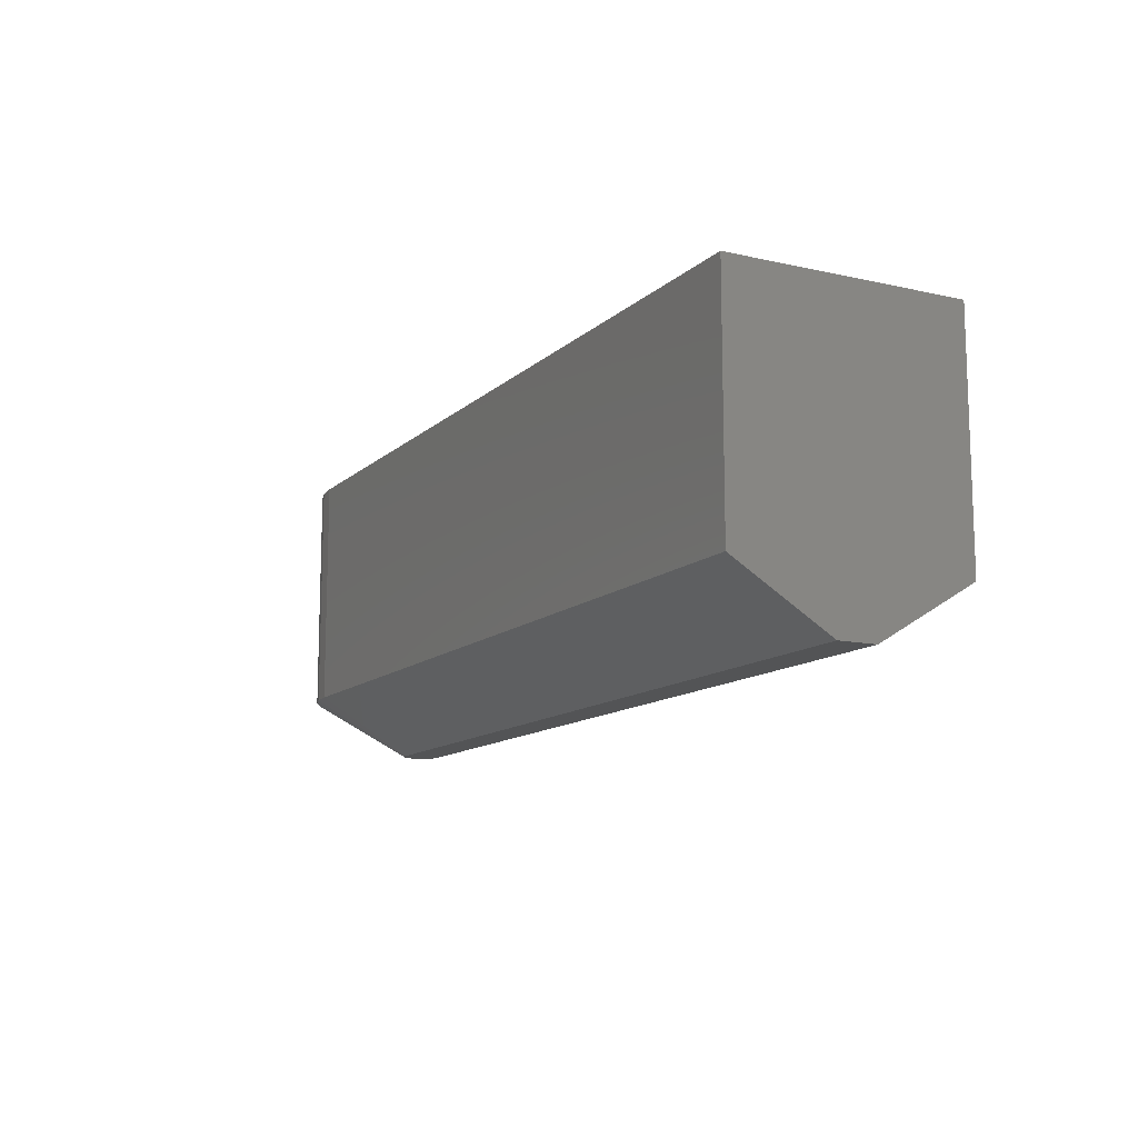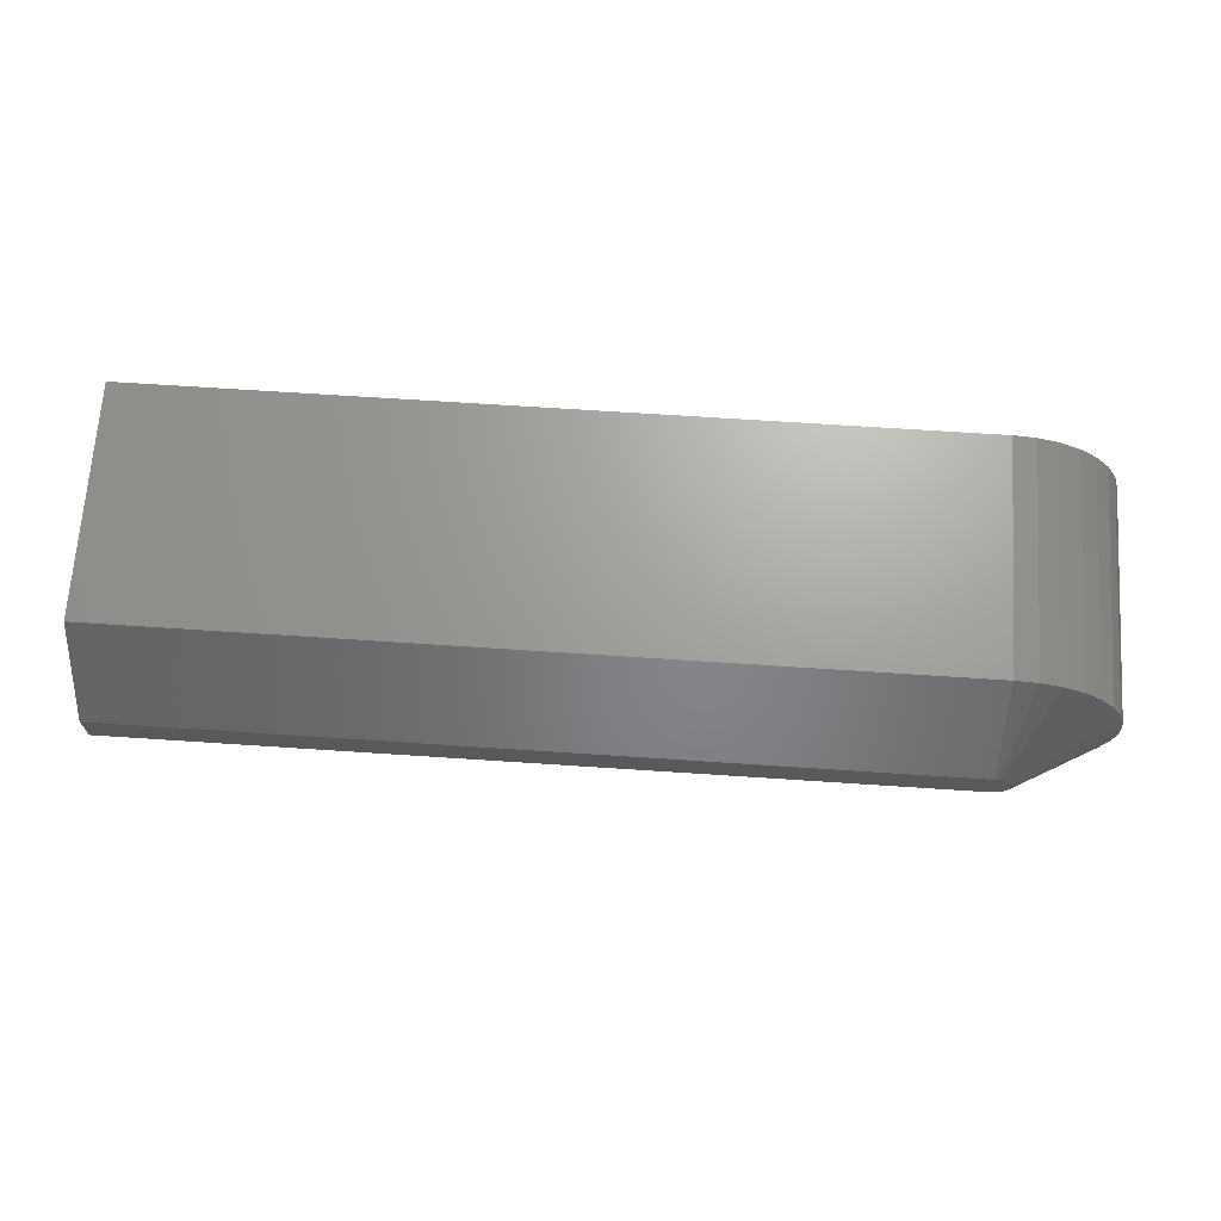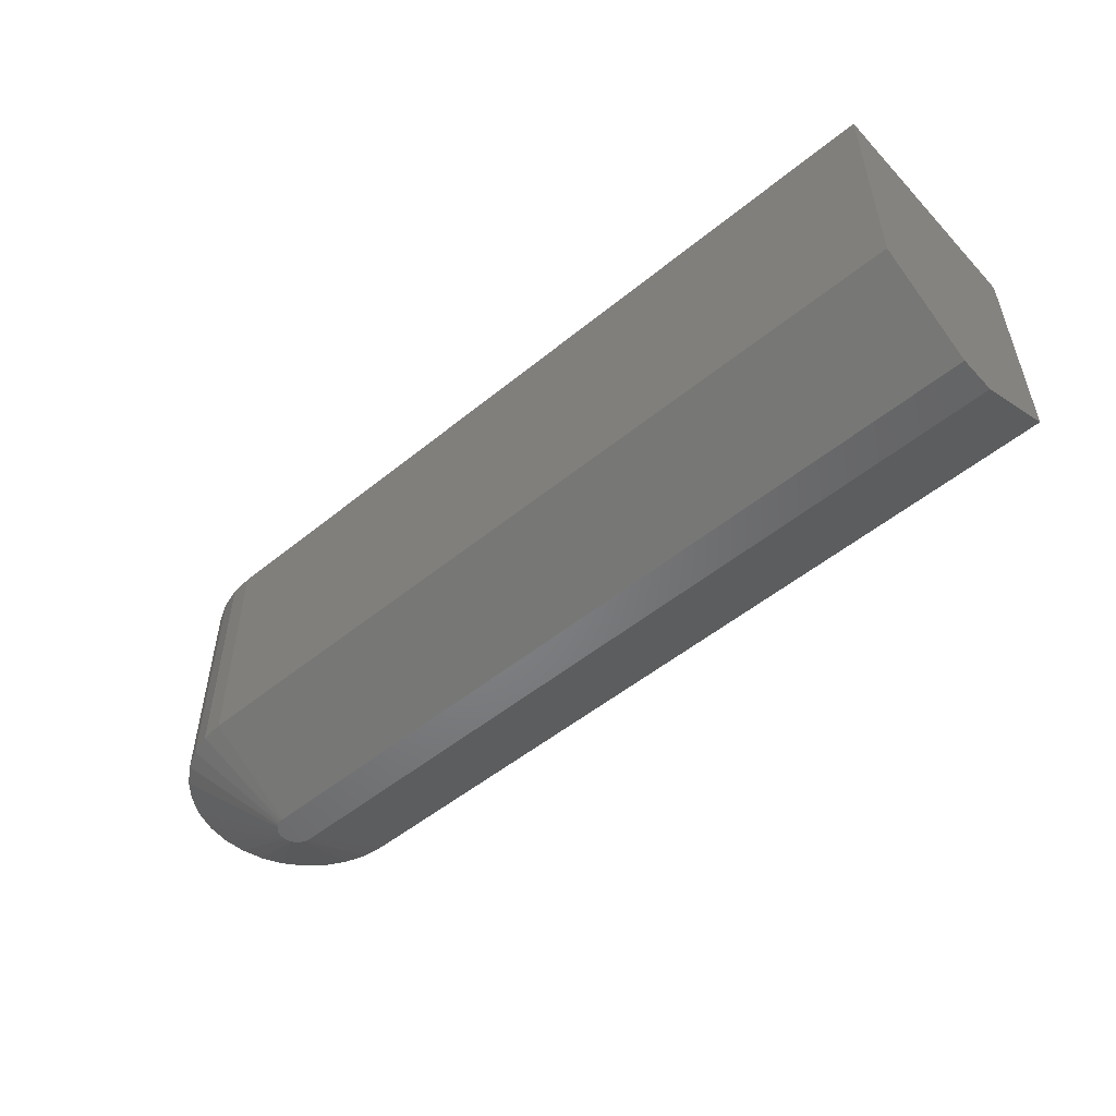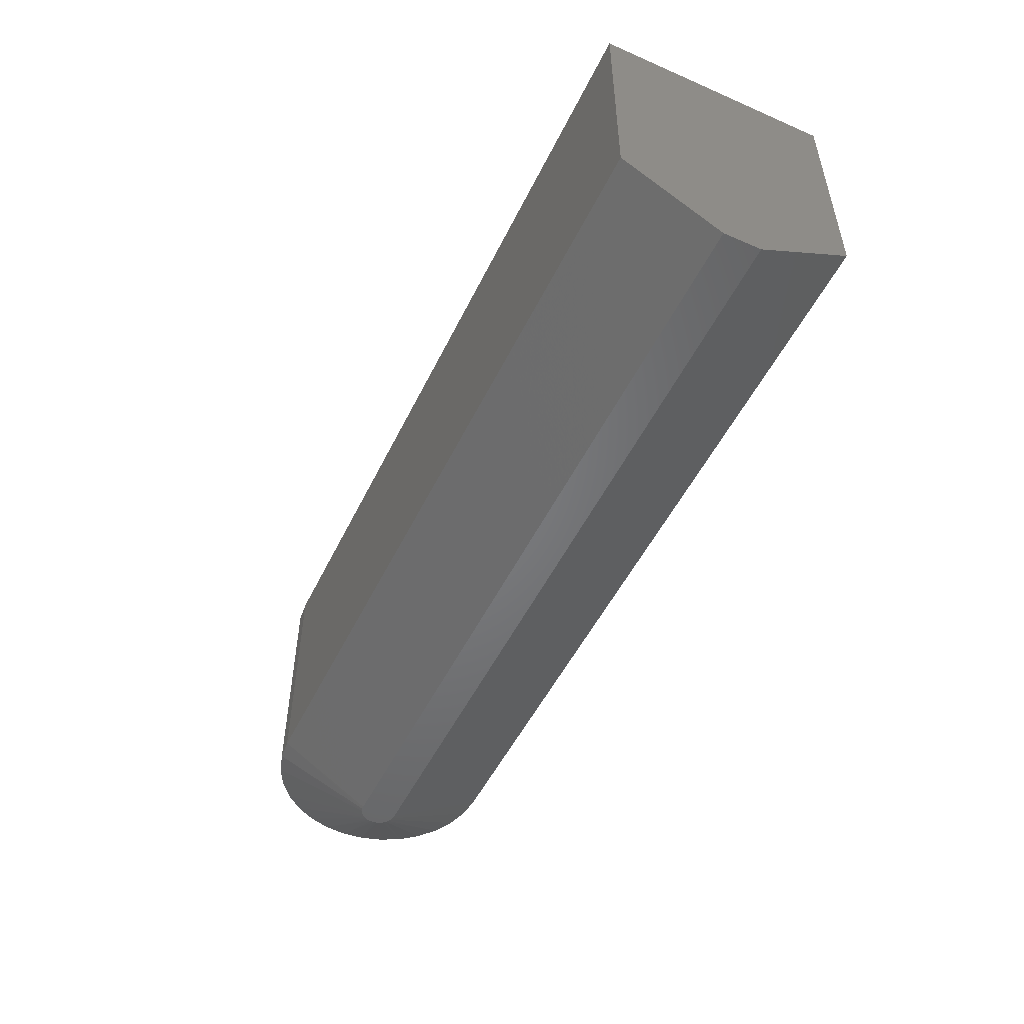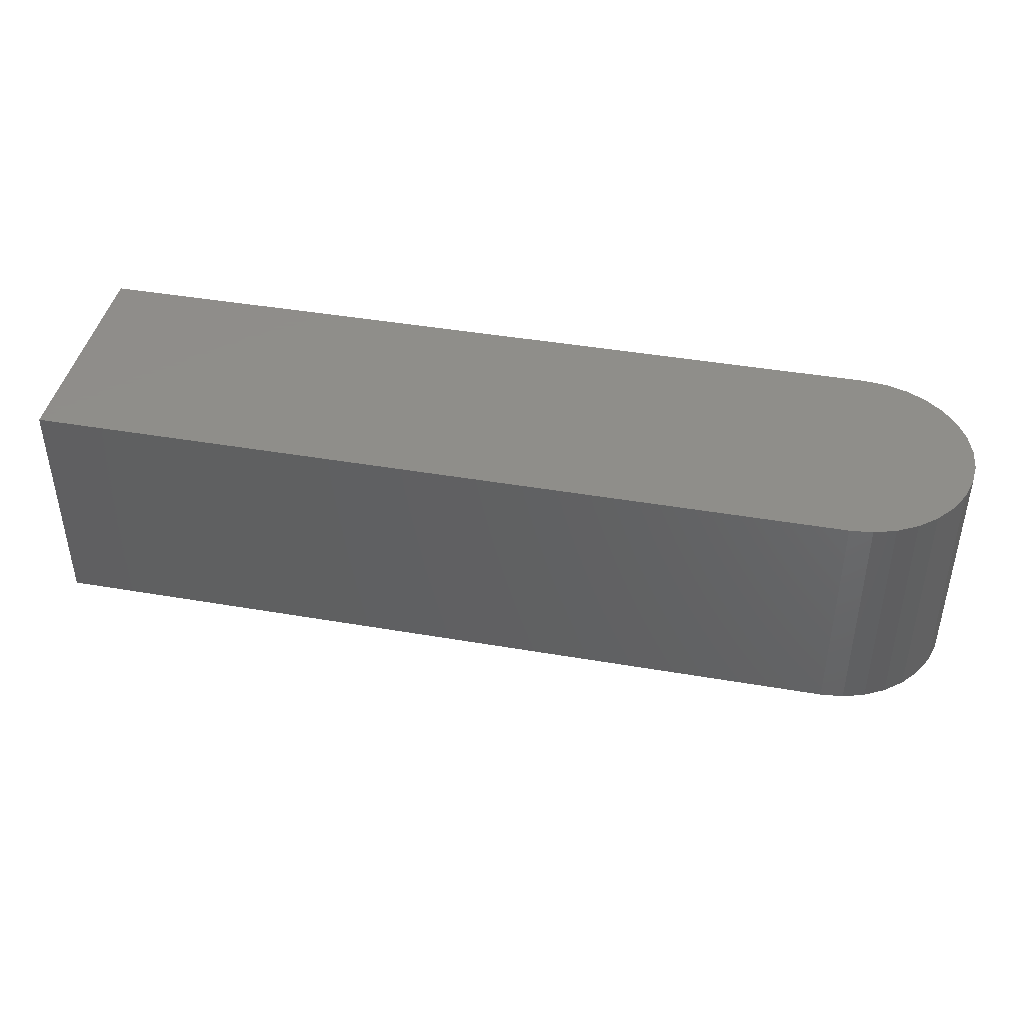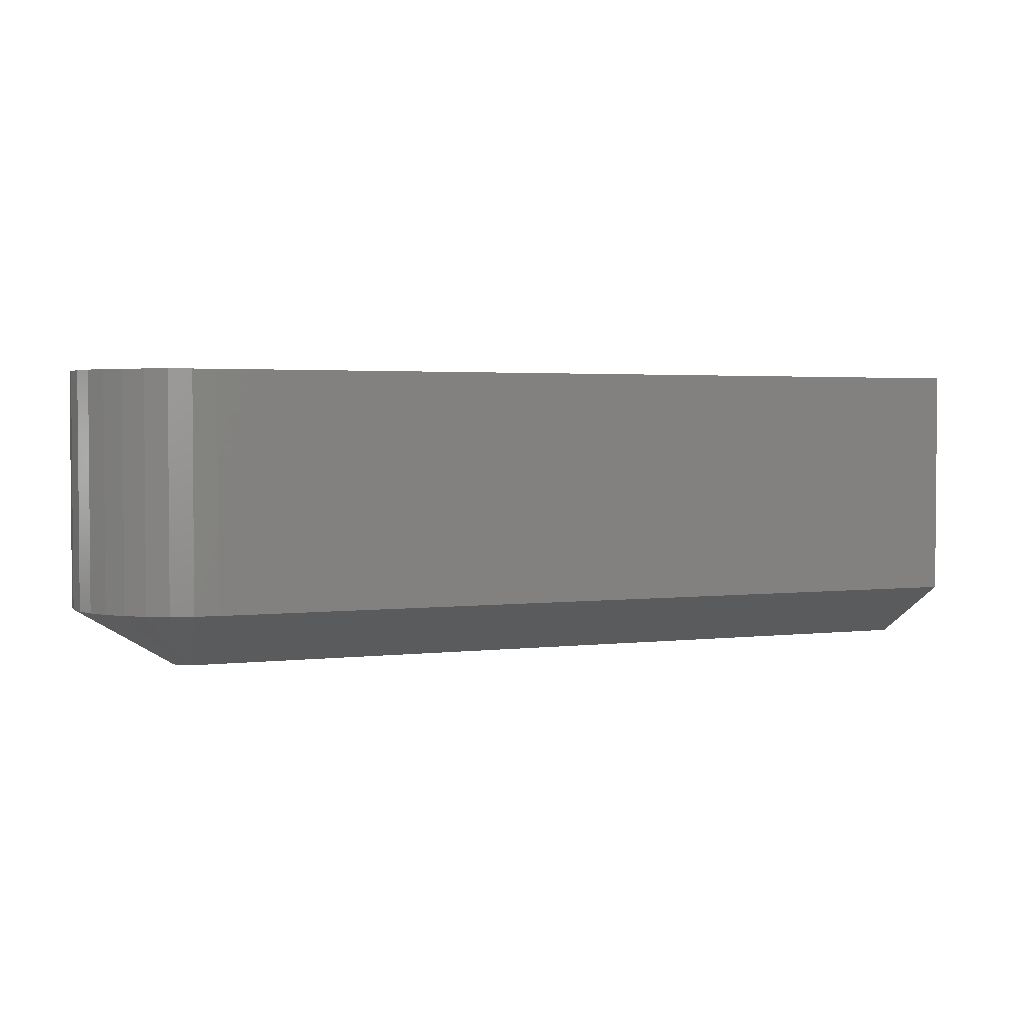
<metadata>
{"format":"stl","ext":"stl","renderer":"f3d","projection":"perspective","resolution":1024,"background":"white","views":[{"elev":-12.2,"azim":62.2,"up":"+Z"},{"elev":68.3,"azim":-176.2,"up":"+Y"},{"elev":-51.9,"azim":41.4,"up":"+Z"},{"elev":-50.9,"azim":64.6,"up":"+Z"},{"elev":42.7,"azim":-168.4,"up":"+Z"},{"elev":2.6,"azim":-22.9,"up":"+Z"}]}
</metadata>
<code>
# stl→obj: 58 verts, 112 faces
v -0.5734 0.02723 0
v -0.5681 0.02876 0
v -0.5625 0.02928 0
v -0.5866 -0.01923 0
v -0.5916 -0.009279 0
v -0.5829 -0.02336 0
v -0.5896 -0.01449 0
v 0.75 0.02928 0
v 0.75 -0.03125 0
v -0.5926 -0.003789 0
v -0.5926 0.001796 0
v -0.5916 0.007286 0
v -0.5896 0.01249 0
v -0.5867 0.01724 0
v -0.5829 0.02137 0
v -0.5784 0.02474 0
v -0.5625 -0.03125 0
v -0.568 -0.03074 0
v -0.5734 -0.02921 0
v -0.5784 -0.02672 0
v -0.5625 -0.1875 0.09375
v -0.5625 -0.1875 0.4688
v -0.5989 -0.1839 0.09375
v -0.5989 -0.1839 0.4688
v -0.6339 -0.1733 0.09375
v -0.6339 -0.1733 0.4688
v -0.6661 -0.1561 0.09375
v -0.6661 -0.1561 0.4688
v -0.6944 -0.1329 0.09375
v -0.6944 -0.1329 0.4688
v -0.7176 -0.1046 0.09375
v -0.7176 -0.1046 0.4688
v -0.7348 -0.07236 0.09375
v -0.7348 -0.07236 0.4688
v -0.7454 -0.03737 0.09375
v -0.7454 -0.03737 0.4688
v -0.749 -0.0009868 0.09375
v -0.749 -0.0009868 0.4688
v -0.7454 0.0354 0.09375
v -0.7454 0.0354 0.4688
v -0.7348 0.07039 0.09375
v -0.7348 0.07039 0.4688
v -0.7176 0.1026 0.09375
v -0.7176 0.1026 0.4688
v -0.6944 0.1309 0.09375
v -0.6944 0.1309 0.4688
v -0.6661 0.1541 0.09375
v -0.6661 0.1541 0.4688
v -0.6339 0.1713 0.09375
v -0.6339 0.1713 0.4688
v -0.5989 0.1819 0.09375
v -0.5989 0.1819 0.4688
v -0.5625 0.1855 0.09375
v -0.5625 0.1855 0.4688
v 0.75 0.1855 0.4688
v 0.75 0.1855 0.09375
v 0.75 -0.1875 0.4688
v 0.75 -0.1875 0.09375
f 1 2 3
f 4 5 6
f 7 5 4
f 8 9 10
f 8 10 11
f 8 11 12
f 8 12 13
f 8 13 14
f 8 14 15
f 8 15 16
f 8 16 1
f 8 1 3
f 10 9 17
f 10 17 18
f 10 18 19
f 10 19 20
f 10 20 6
f 10 6 5
f 21 22 23
f 23 22 24
f 23 24 25
f 25 24 26
f 25 26 27
f 27 26 28
f 27 28 29
f 29 28 30
f 29 30 31
f 31 30 32
f 31 32 33
f 33 32 34
f 33 34 35
f 35 34 36
f 35 36 37
f 37 36 38
f 37 38 39
f 39 38 40
f 39 40 41
f 41 40 42
f 41 42 43
f 43 42 44
f 43 44 45
f 45 44 46
f 45 46 47
f 47 46 48
f 47 48 49
f 49 48 50
f 49 50 51
f 51 50 52
f 51 52 53
f 53 52 54
f 55 56 54
f 54 56 53
f 55 57 56
f 56 57 58
f 56 58 8
f 8 58 9
f 22 21 57
f 57 21 58
f 56 8 53
f 53 8 3
f 21 17 58
f 58 17 9
f 3 51 53
f 3 2 51
f 21 18 17
f 21 23 18
f 1 47 49
f 49 51 1
f 1 51 2
f 15 43 45
f 45 47 15
f 15 47 16
f 47 1 16
f 13 39 41
f 41 43 13
f 13 43 14
f 43 15 14
f 11 37 39
f 11 39 12
f 39 13 12
f 5 33 35
f 5 35 10
f 35 37 10
f 10 37 11
f 4 29 31
f 4 31 7
f 31 33 7
f 7 33 5
f 20 25 27
f 20 27 6
f 27 29 6
f 6 29 4
f 18 23 19
f 23 25 19
f 19 25 20
f 55 54 52
f 55 52 50
f 55 50 48
f 55 48 46
f 55 46 44
f 55 44 42
f 55 42 40
f 55 40 38
f 55 38 36
f 55 36 34
f 55 34 32
f 55 32 30
f 55 30 28
f 55 28 26
f 55 26 24
f 55 24 22
f 55 22 57

</code>
